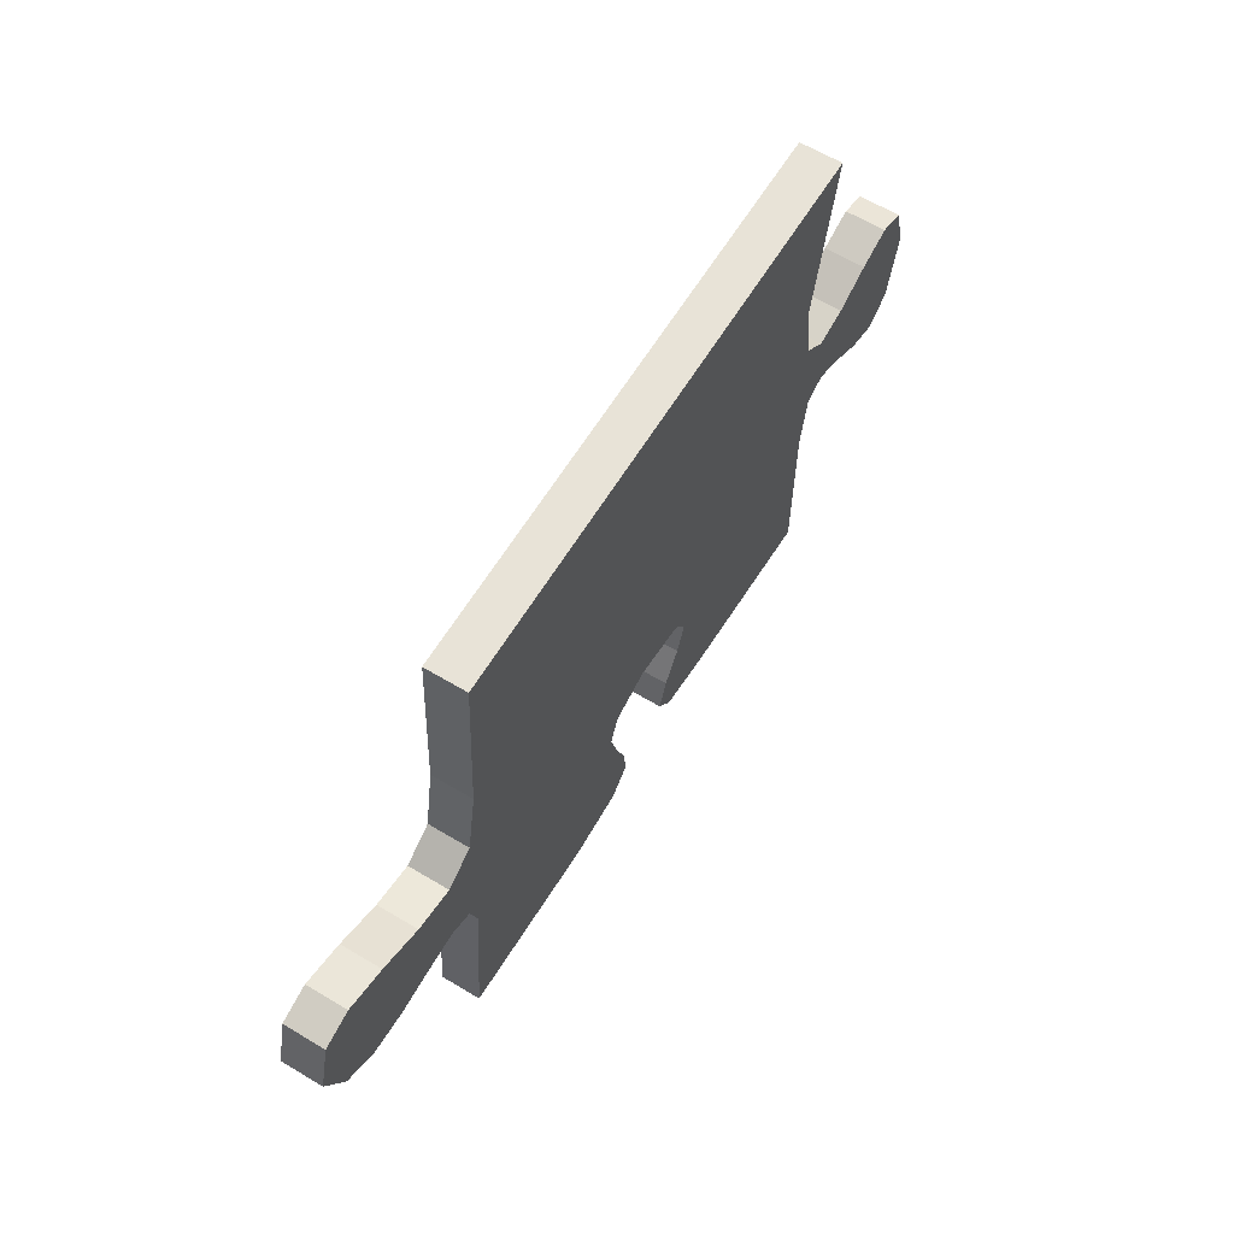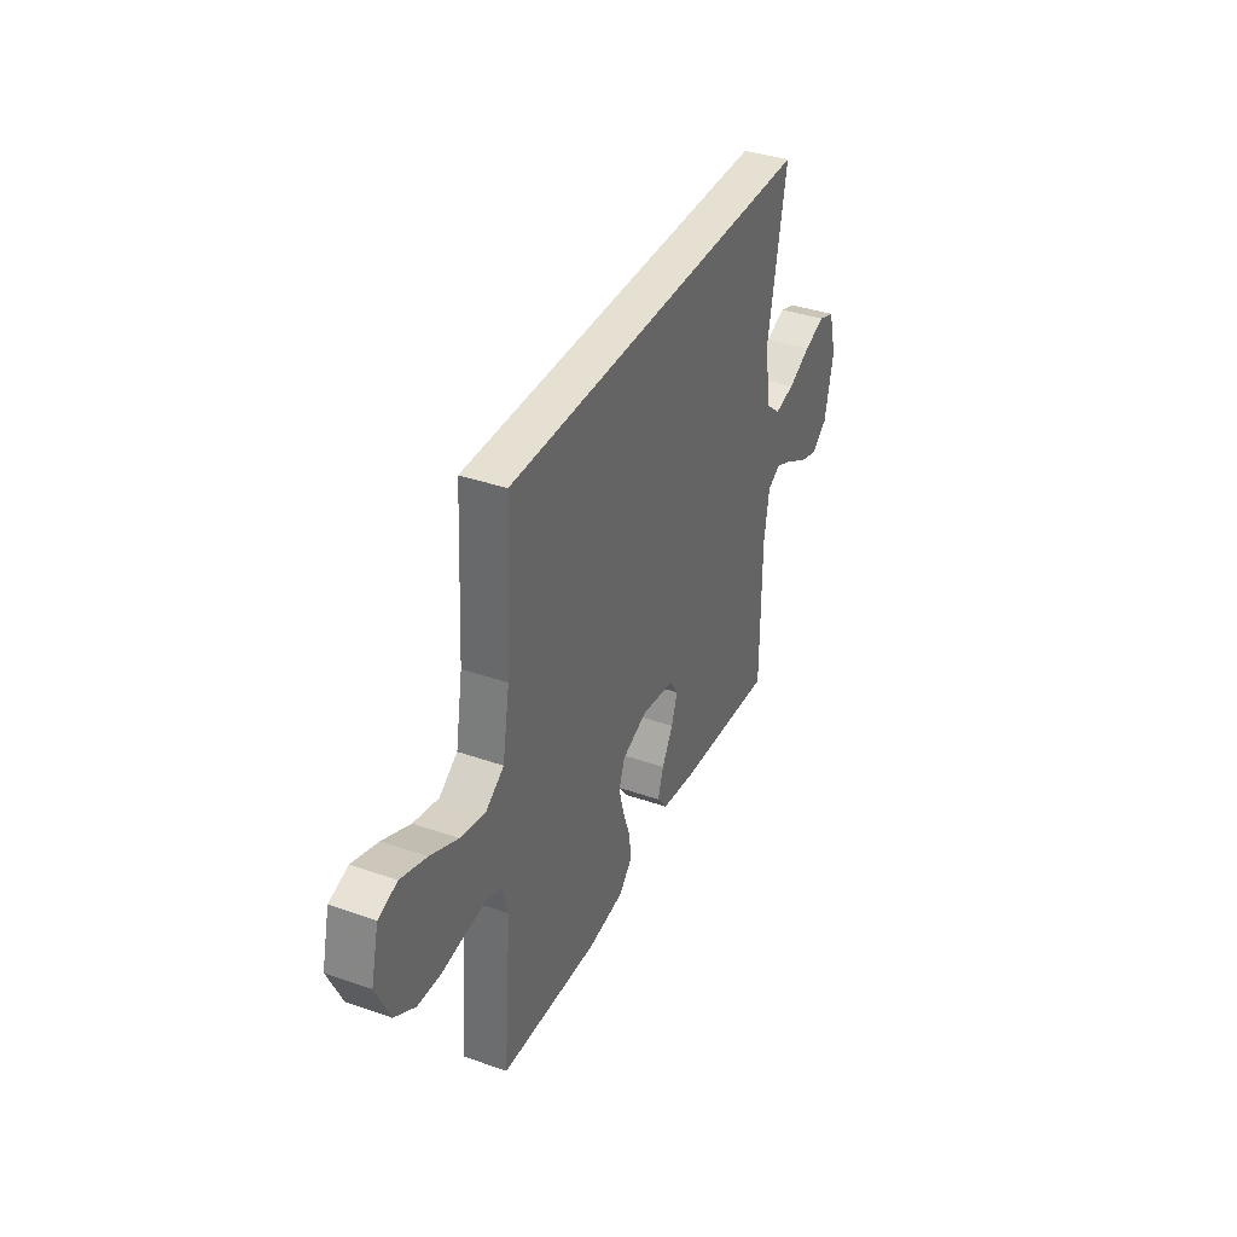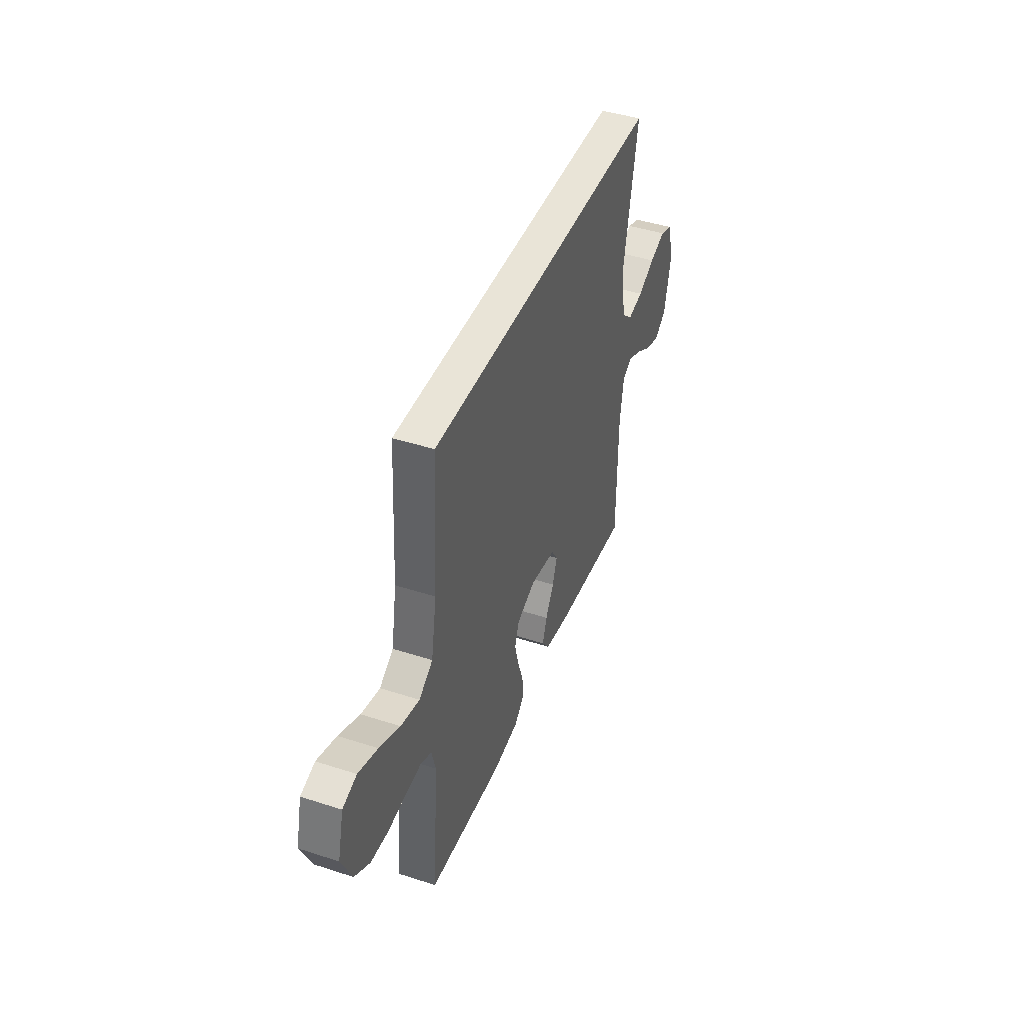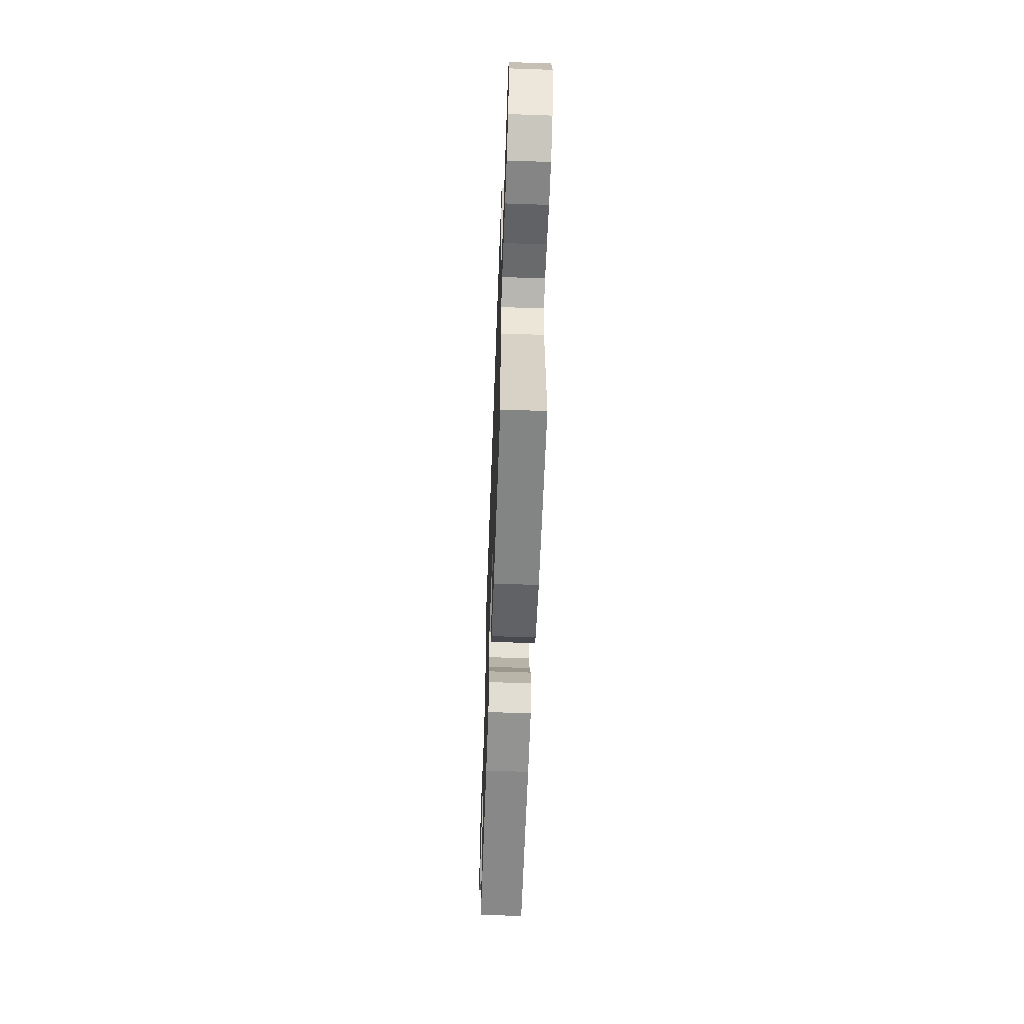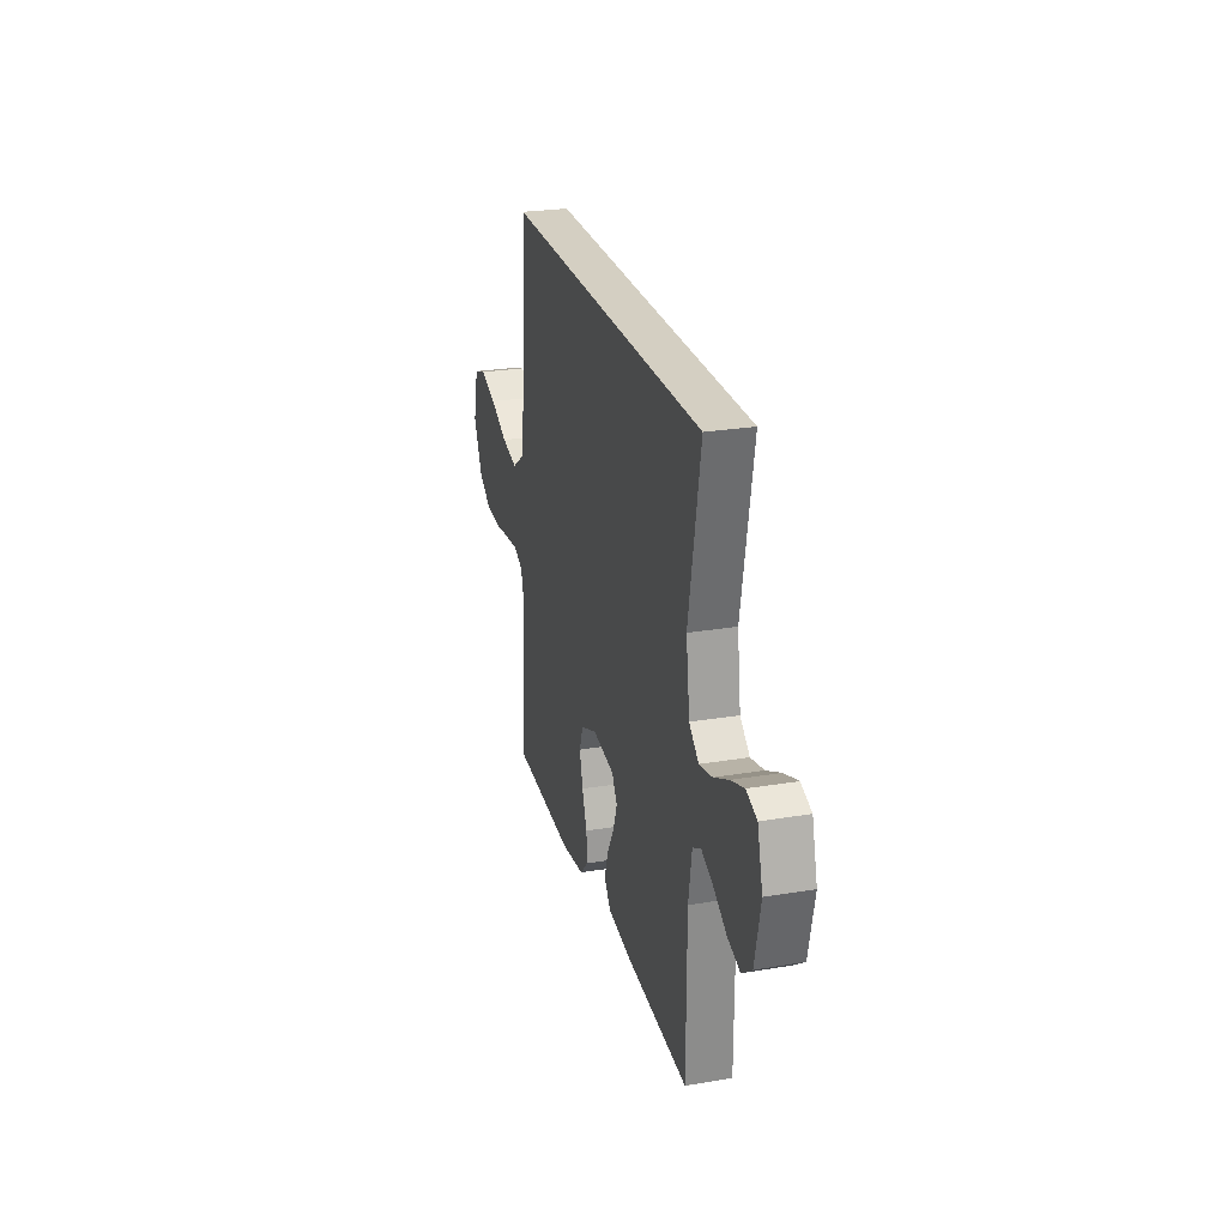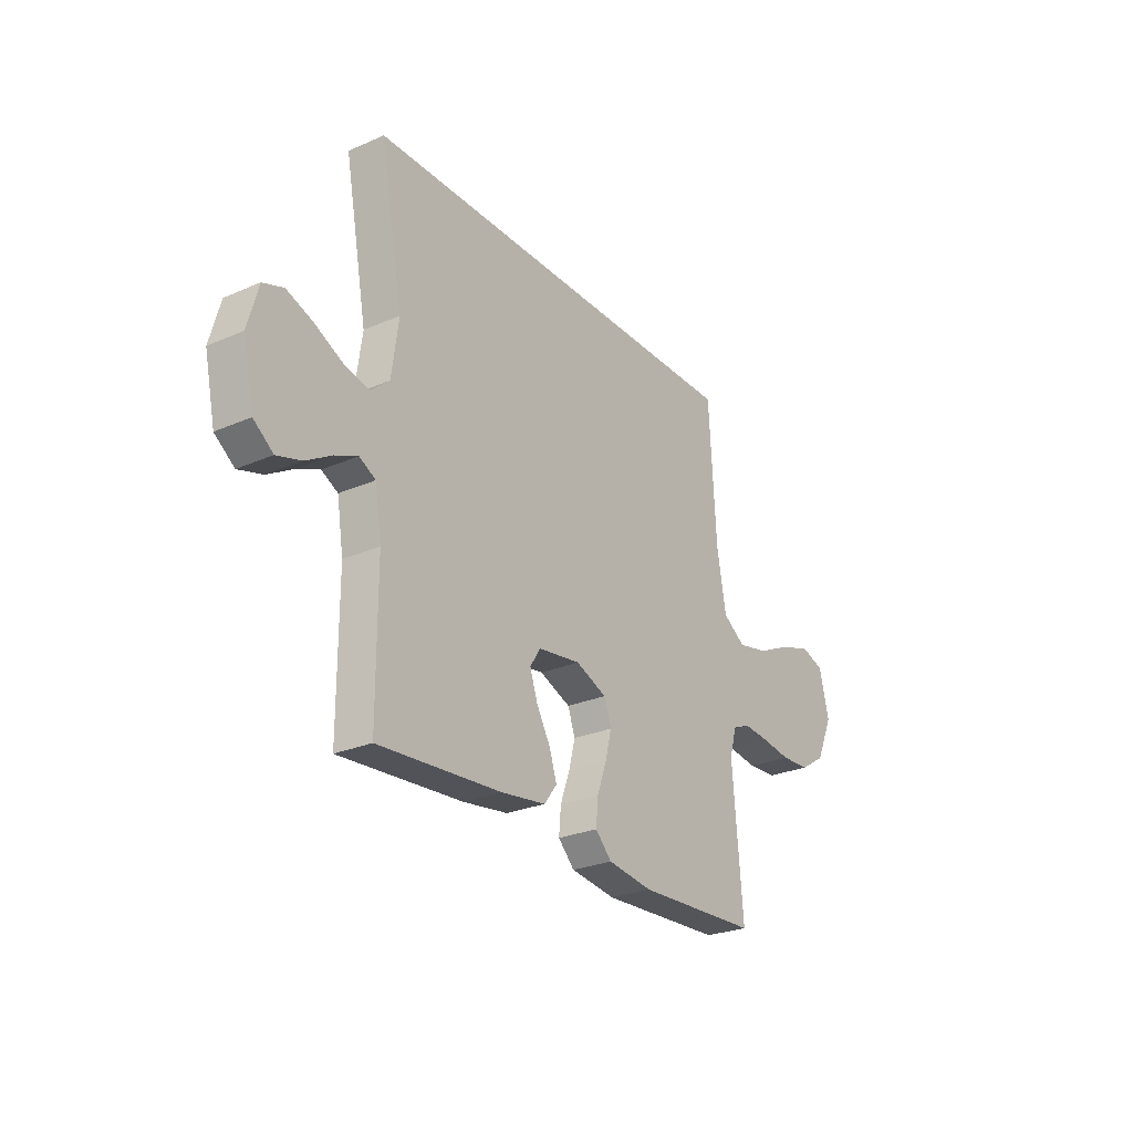
<metadata>
{"format":"obj","ext":"obj","renderer":"f3d","projection":"perspective","resolution":1024,"background":"white","views":[{"elev":62.4,"azim":121.3,"up":"+Z"},{"elev":37.6,"azim":114.2,"up":"+Z"},{"elev":43.4,"azim":111.0,"up":"+Z"},{"elev":-58.4,"azim":87.9,"up":"+Z"},{"elev":25.7,"azim":-105.0,"up":"+Z"},{"elev":-26.5,"azim":-55.7,"up":"+Z"}]}
</metadata>
<code>
v -0.533 0.07 0.5
v 0.434 0.07 0.5
v 0.451 0.07 0.2
v 0.473 0.07 0.073
v 0.529 0.07 0.035
v 0.605 0.07 0.052
v 0.689 0.07 0.091
v 0.767 0.07 0.117
v 0.824 0.07 0.098
v 0.848 0.07 0
v 0.806 0.07 -0.092
v 0.744 0.07 -0.131
v 0.673 0.07 -0.135
v 0.6 0.07 -0.125
v 0.537 0.07 -0.119
v 0.492 0.07 -0.138
v 0.475 0.07 -0.2
v 0.5 0.07 -0.5
v 0.2 0.07 -0.515
v 0.09 0.07 -0.5
v 0.05 0.07 -0.459
v 0.055 0.07 -0.402
v 0.078 0.07 -0.338
v 0.094 0.07 -0.276
v 0.076 0.07 -0.226
v 0 0.07 -0.195
v -0.104 0.07 -0.21
v -0.13 0.07 -0.25
v -0.111 0.07 -0.305
v -0.077 0.07 -0.365
v -0.059 0.07 -0.42
v -0.09 0.07 -0.461
v -0.2 0.07 -0.477
v -0.5 0.07 -0.5
v -0.501 0.07 -0.2
v -0.517 0.07 -0.1
v -0.557 0.07 -0.079
v -0.612 0.07 -0.103
v -0.675 0.07 -0.141
v -0.734 0.07 -0.159
v -0.782 0.07 -0.123
v -0.809 0.07 0
v -0.784 0.07 0.092
v -0.734 0.07 0.11
v -0.67 0.07 0.087
v -0.601 0.07 0.053
v -0.539 0.07 0.039
v -0.494 0.07 0.078
v -0.477 0.07 0.2
v -0.533 0 0.5
v 0.434 0 0.5
v 0.451 0 0.2
v 0.473 0 0.073
v 0.529 0 0.035
v 0.605 0 0.052
v 0.689 0 0.091
v 0.767 0 0.117
v 0.824 0 0.098
v 0.848 0 0
v 0.806 0 -0.092
v 0.744 0 -0.131
v 0.673 0 -0.135
v 0.6 0 -0.125
v 0.537 0 -0.119
v 0.492 0 -0.138
v 0.475 0 -0.2
v 0.5 0 -0.5
v 0.2 0 -0.515
v 0.09 0 -0.5
v 0.05 0 -0.459
v 0.055 0 -0.402
v 0.078 0 -0.338
v 0.094 0 -0.276
v 0.076 0 -0.226
v 0 0 -0.195
v -0.104 0 -0.21
v -0.13 0 -0.25
v -0.111 0 -0.305
v -0.077 0 -0.365
v -0.059 0 -0.42
v -0.09 0 -0.461
v -0.2 0 -0.477
v -0.5 0 -0.5
v -0.501 0 -0.2
v -0.517 0 -0.1
v -0.557 0 -0.079
v -0.612 0 -0.103
v -0.675 0 -0.141
v -0.734 0 -0.159
v -0.782 0 -0.123
v -0.809 0 0
v -0.784 0 0.092
v -0.734 0 0.11
v -0.67 0 0.087
v -0.601 0 0.053
v -0.539 0 0.039
v -0.494 0 0.078
v -0.477 0 0.2
f 44 45 46
f 43 44 46
f 42 43 46
f 41 42 46
f 40 41 46
f 39 40 46
f 38 39 46
f 37 38 46 47
f 36 37 47 48
f 33 34 35
f 32 33 35
f 31 32 35
f 30 31 35
f 29 30 35
f 36 48 49
f 35 36 49
f 29 35 49
f 28 29 49
f 21 22 23
f 20 21 23
f 19 20 23
f 18 19 23
f 17 18 23
f 16 17 23 24
f 15 16 24 25
f 12 13 14
f 11 12 14
f 10 11 14
f 9 10 14
f 8 9 14
f 7 8 14
f 6 7 14
f 5 6 14 15
f 15 25 26
f 5 15 26
f 4 5 26
f 1 2 3
f 27 28 49 1
f 4 26 27
f 3 4 27
f 1 3 27
f 95 94 93
f 95 93 92
f 95 92 91
f 95 91 90
f 95 90 89
f 95 89 88
f 95 88 87
f 96 95 87 86
f 97 96 86 85
f 84 83 82
f 84 82 81
f 84 81 80
f 84 80 79
f 84 79 78
f 98 97 85
f 98 85 84
f 98 84 78
f 98 78 77
f 72 71 70
f 72 70 69
f 72 69 68
f 72 68 67
f 72 67 66
f 73 72 66 65
f 74 73 65 64
f 63 62 61
f 63 61 60
f 63 60 59
f 63 59 58
f 63 58 57
f 63 57 56
f 63 56 55
f 64 63 55 54
f 75 74 64
f 75 64 54
f 75 54 53
f 52 51 50
f 50 98 77 76
f 76 75 53
f 76 53 52
f 76 52 50
f 1 50 51 2
f 2 51 52 3
f 3 52 53 4
f 4 53 54 5
f 5 54 55 6
f 6 55 56 7
f 7 56 57 8
f 8 57 58 9
f 9 58 59 10
f 10 59 60 11
f 11 60 61 12
f 12 61 62 13
f 13 62 63 14
f 14 63 64 15
f 15 64 65 16
f 16 65 66 17
f 17 66 67 18
f 18 67 68 19
f 19 68 69 20
f 20 69 70 21
f 21 70 71 22
f 22 71 72 23
f 23 72 73 24
f 24 73 74 25
f 25 74 75 26
f 26 75 76 27
f 27 76 77 28
f 28 77 78 29
f 29 78 79 30
f 30 79 80 31
f 31 80 81 32
f 32 81 82 33
f 33 82 83 34
f 34 83 84 35
f 35 84 85 36
f 36 85 86 37
f 37 86 87 38
f 38 87 88 39
f 39 88 89 40
f 40 89 90 41
f 41 90 91 42
f 42 91 92 43
f 43 92 93 44
f 44 93 94 45
f 45 94 95 46
f 46 95 96 47
f 47 96 97 48
f 48 97 98 49
f 49 98 50 1

</code>
